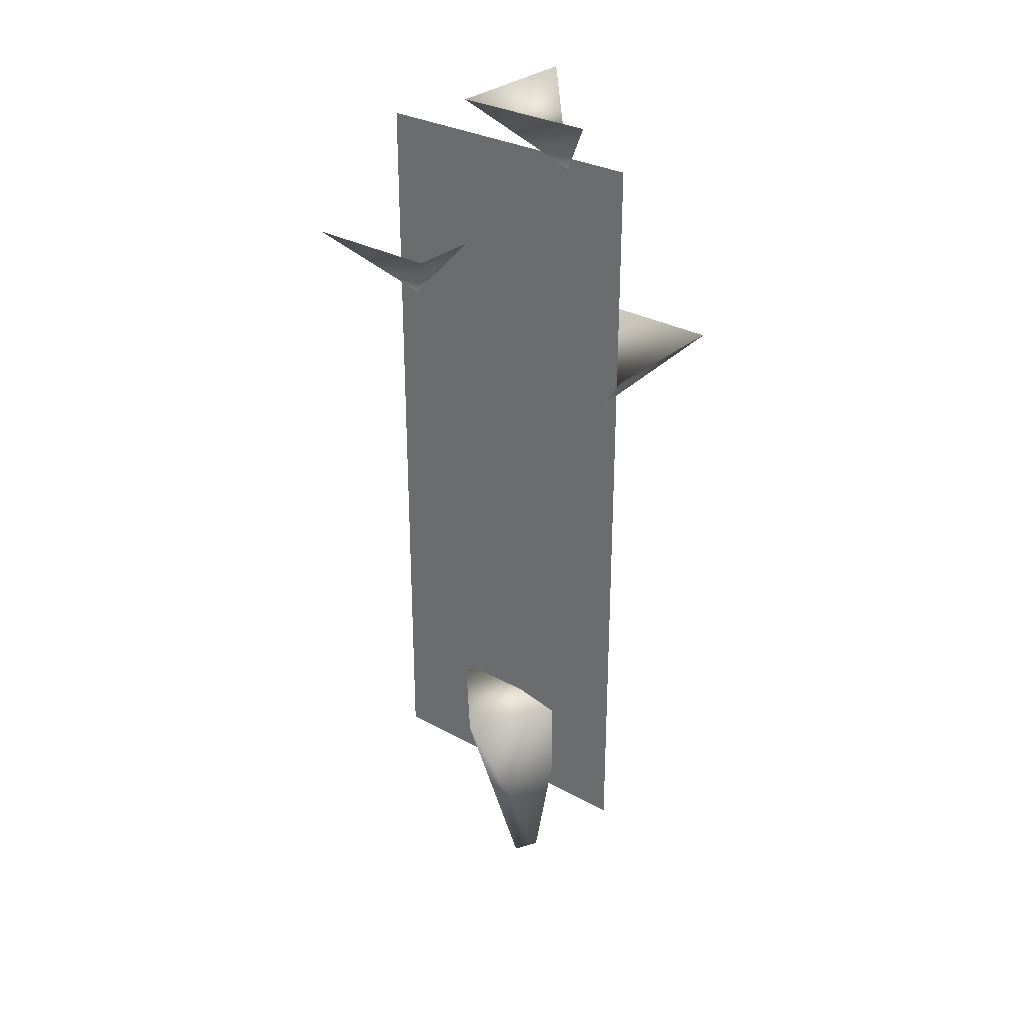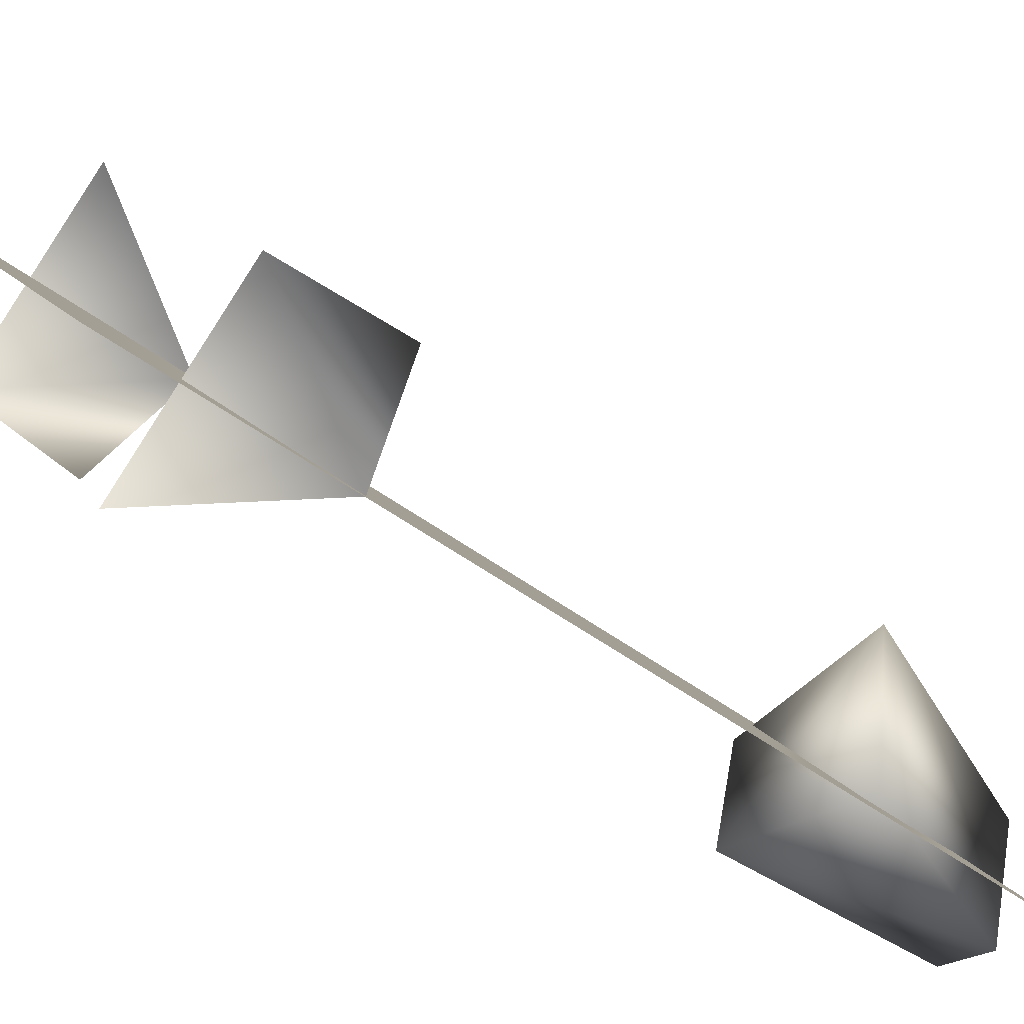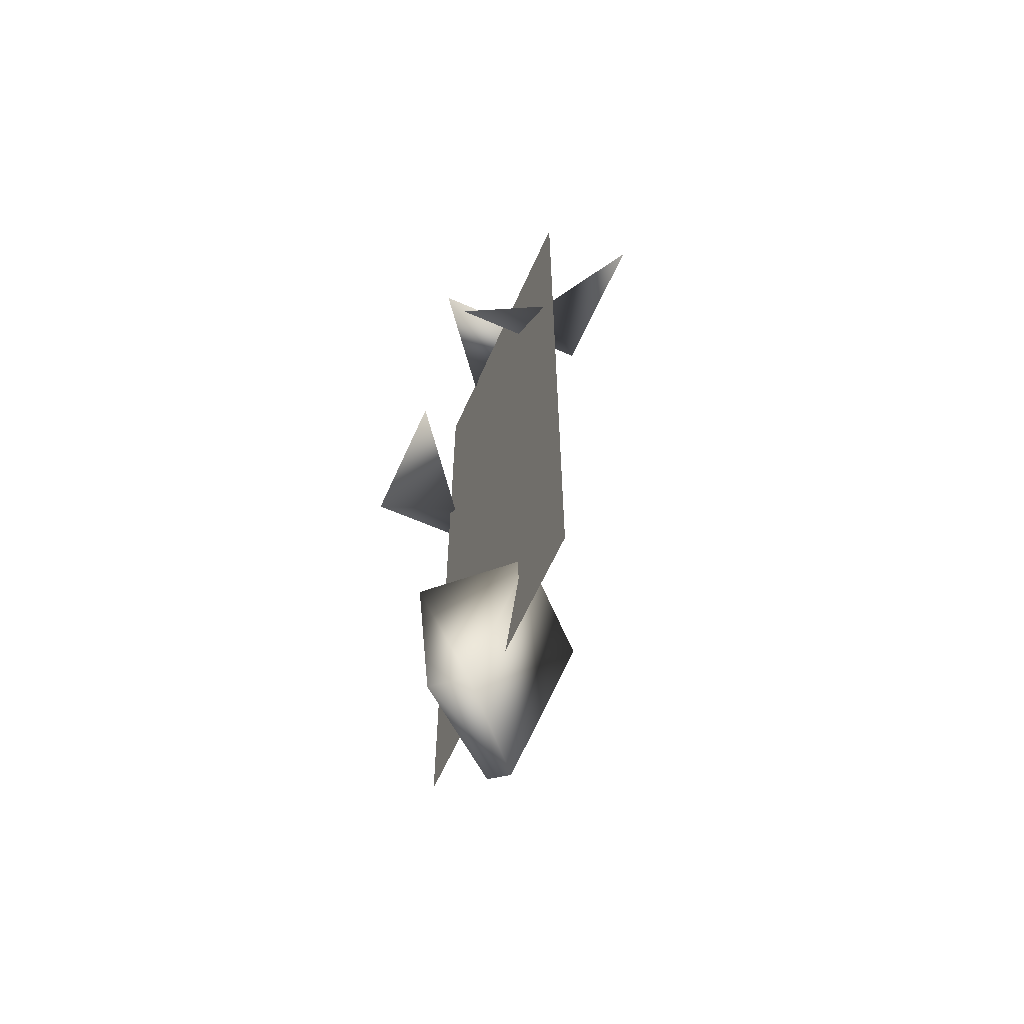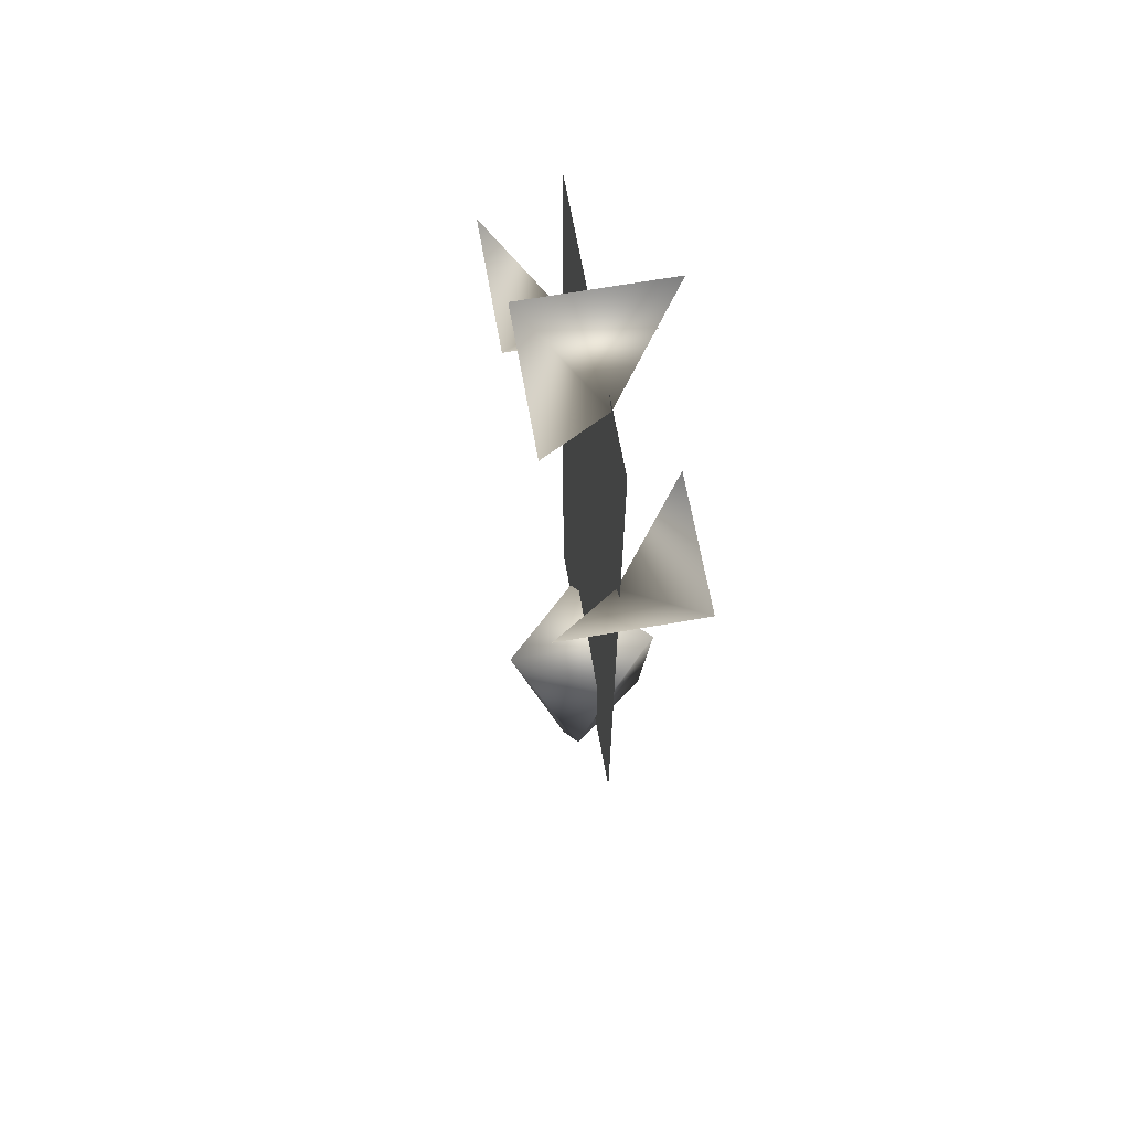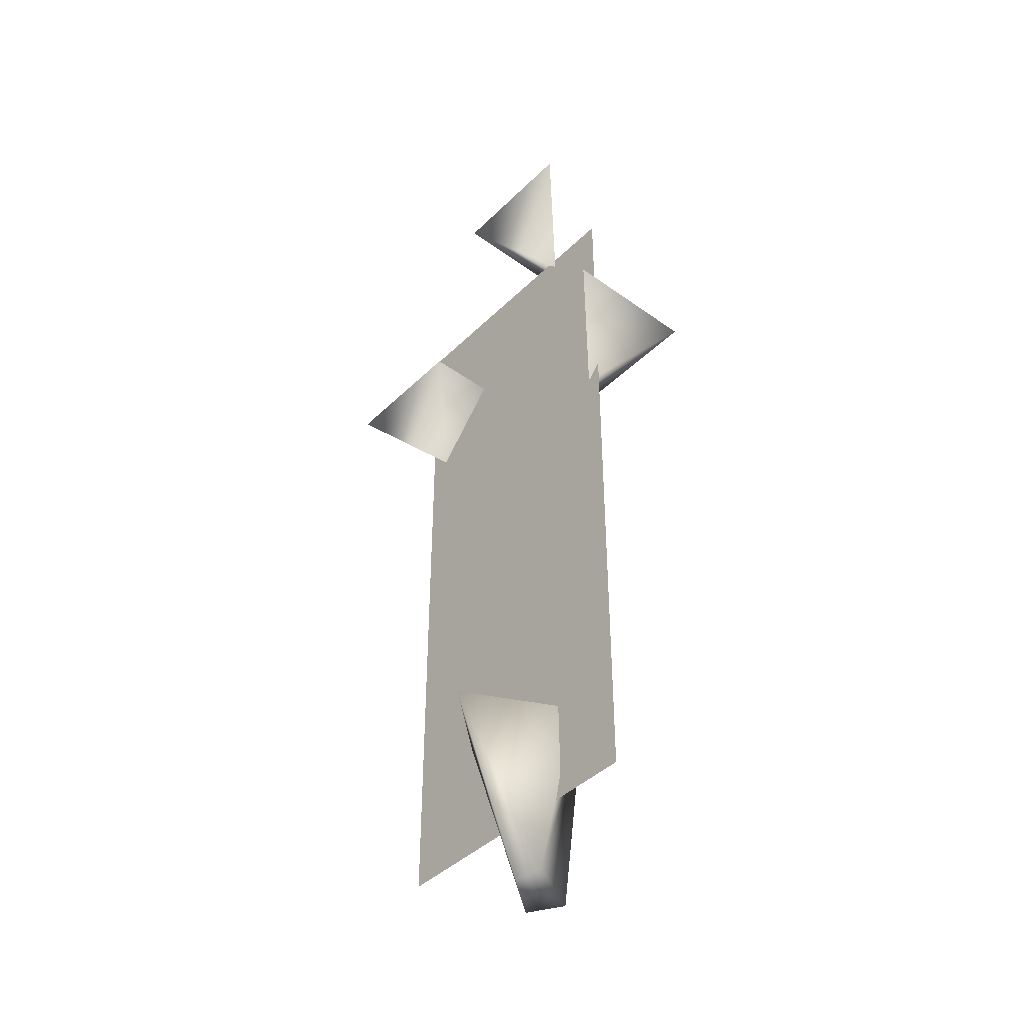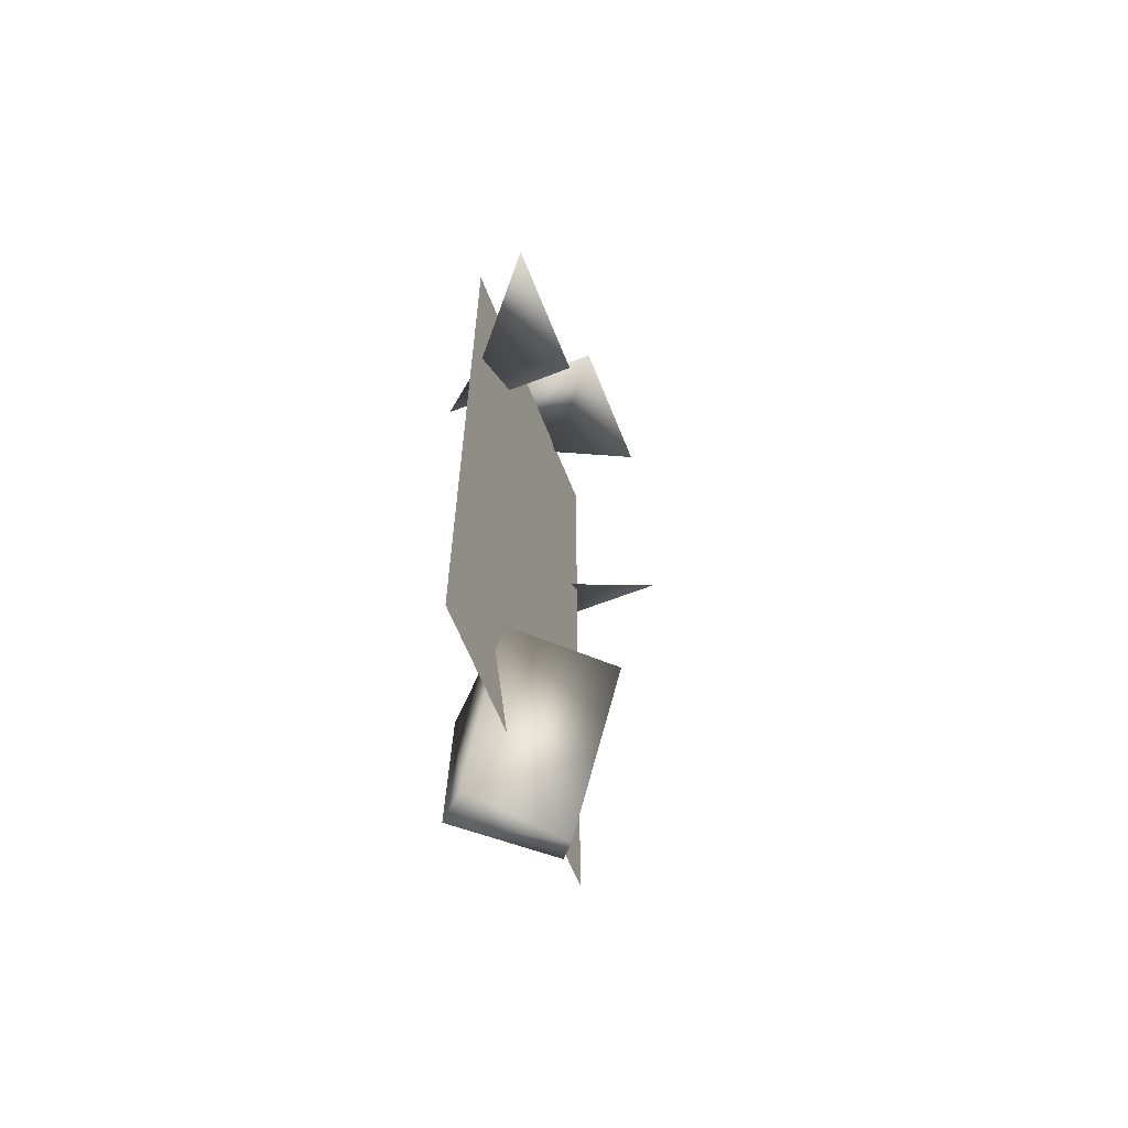
<metadata>
{"format":"obj","ext":"obj","renderer":"f3d","projection":"perspective","resolution":1024,"background":"white","views":[{"elev":29.8,"azim":174.1,"up":"+Z"},{"elev":-33.2,"azim":40.9,"up":"+Y"},{"elev":-61.6,"azim":21.0,"up":"+Z"},{"elev":65.8,"azim":-145.0,"up":"+Z"},{"elev":-42.2,"azim":-175.8,"up":"+Z"},{"elev":-62.7,"azim":66.6,"up":"+Z"}]}
</metadata>
<code>
v -0.179 2.265 -5.047
v 2.296 3.309 3.947
v -1.244 2.416 -4.62
v 2.085 -1.572 4.203
v -2.893 -1.556 4.454
v 2.296 3.309 3.947
v -2.715 1.891 3.784
v 2.296 3.309 3.947
v -2.893 -1.556 4.454
v -1.244 2.416 -4.62
v 2.296 3.309 3.947
v -2.715 1.891 3.784
v -2.017 -1.976 -3.84
v -0.179 2.265 -5.047
v -1.244 2.416 -4.62
v -0.3042 -1.964 -4.1
v -0.179 2.265 -5.047
v -2.017 -1.976 -3.84
v -2.893 -1.556 4.454
v -0.3042 -1.964 -4.1
v -2.017 -1.976 -3.84
v 2.085 -1.572 4.203
v -0.3042 -1.964 -4.1
v -2.893 -1.556 4.454
v 2.296 3.309 3.947
v -0.179 2.265 -5.047
v 2.085 -1.572 4.203
v 2.085 -1.572 4.203
v -0.179 2.265 -5.047
v -0.3042 -1.964 -4.1
v -2.017 -1.976 -3.84
v -1.244 2.416 -4.62
v -2.893 -1.556 4.454
v -2.893 -1.556 4.454
v -1.244 2.416 -4.62
v -2.715 1.891 3.784
v 4.729 -4.716 -0.9719
v 4.729 -4.716 33.63
v -4.516 4.529 -0.9719
v -4.516 4.529 -0.9719
v 4.729 -4.716 33.63
v -4.516 4.529 33.63
v -2.408 6.883 36.39
v 2.067 2.408 36.39
v -2.408 2.408 33.12
v -2.408 -2.067 36.39
v -2.408 2.408 33.12
v 2.067 2.408 36.39
v 4.021 0.4537 28.18
v 8.496 -4.021 28.18
v 4.021 -4.021 24.91
v 4.021 -4.021 24.91
v -0.4537 -4.021 28.18
v 4.021 0.4537 28.18
v -4.021 4.021 22.34
v -4.021 -0.4537 25.62
v -8.496 4.021 25.62
v -4.021 4.021 22.34
v -8.496 4.021 25.62
v -4.021 8.496 25.62
g mtl_plastic_bucket_soil
f 3 2 1
f 6 5 4
f 9 8 7
f 12 11 10
f 15 14 13
f 18 17 16
f 21 20 19
f 24 23 22
f 27 26 25
f 30 29 28
f 33 32 31
f 36 35 34
g mtl_gardenflowers
f 39 38 37
f 42 41 40
f 45 44 43
f 48 47 46
f 51 50 49
f 54 53 52
f 57 56 55
f 60 59 58

</code>
